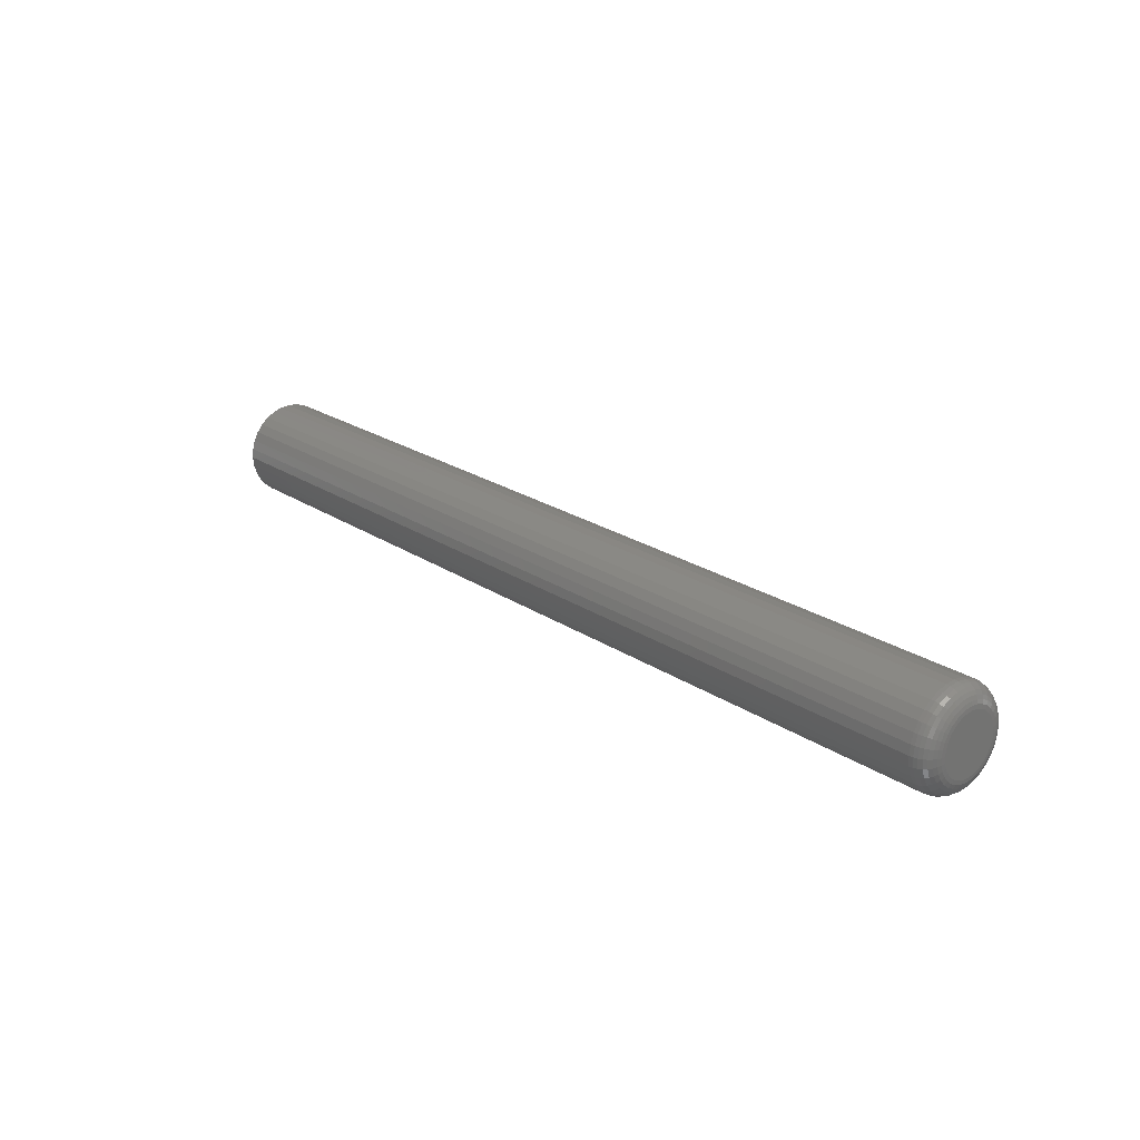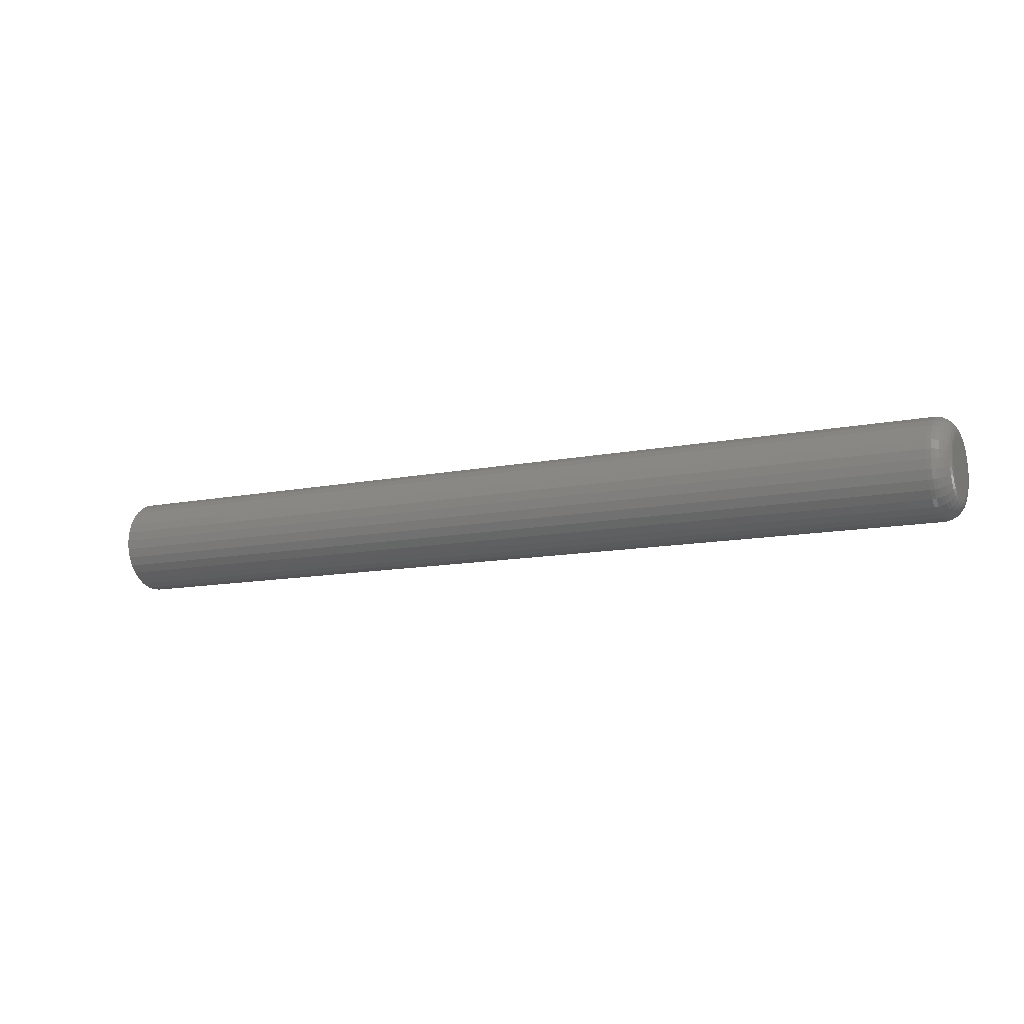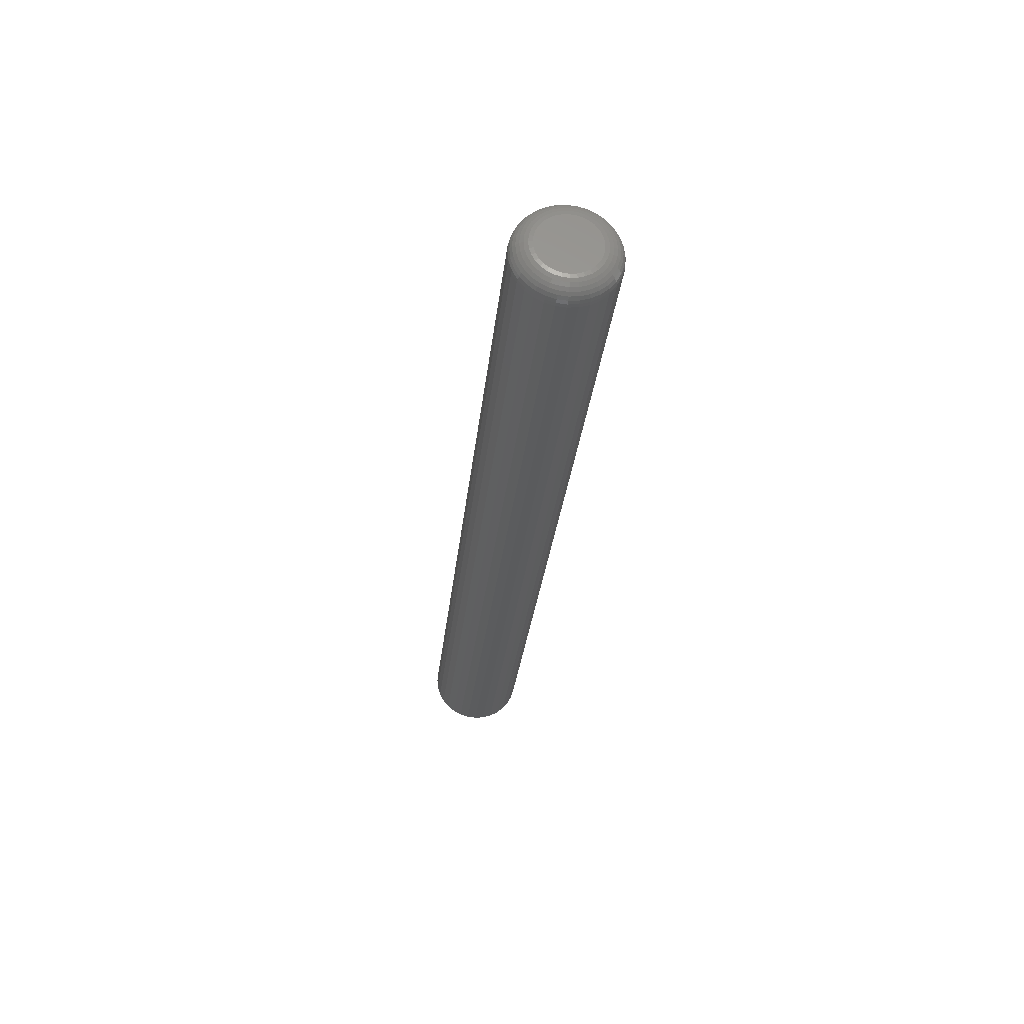
<metadata>
{"format":"stl","ext":"stl","renderer":"f3d","projection":"perspective","resolution":1024,"background":"white","views":[{"elev":22.7,"azim":48.6,"up":"+Y"},{"elev":-11.2,"azim":27.2,"up":"+Y"},{"elev":-27.9,"azim":84.3,"up":"+Y"}]}
</metadata>
<code>
# stl→obj: 320 verts, 636 faces
v 0.75 -0.3199 0.2113
v 0.75 -0.3246 0.2109
v 0.75 -0.329 0.2095
v 0.75 -0.3152 0.2109
v 0.75 -0.3108 0.2095
v 0.75 -0.3332 0.2073
v 0.75 -0.3067 0.2073
v 0.75 -0.3368 0.2044
v 0.75 -0.303 0.2044
v 0.75 -0.3397 0.2007
v 0.75 -0.3001 0.2007
v 0.75 -0.3419 0.1966
v 0.75 -0.2979 0.1966
v 0.75 -0.3433 0.1922
v 0.75 -0.2965 0.1922
v 0.75 -0.2965 0.1828
v 0.75 -0.3419 0.1784
v 0.75 -0.2979 0.1784
v 0.75 -0.3397 0.1743
v 0.75 -0.3001 0.1743
v 0.75 -0.3368 0.1706
v 0.75 -0.303 0.1706
v 0.75 -0.3332 0.1677
v 0.75 -0.3067 0.1677
v 0.75 -0.329 0.1655
v 0.75 -0.3108 0.1655
v 0.75 -0.3246 0.1641
v 0.75 -0.3199 0.1637
v 0.75 -0.3152 0.1641
v 0.75 -0.2961 0.1875
v 0.75 -0.3438 0.1875
v 0.75 -0.3433 0.1828
v 0 -0.2804 0.1875
v 0.7344 -0.2804 0.1875
v 4.275e-19 -0.2812 0.1798
v 0.7344 -0.2812 0.1798
v 8.385e-19 -0.2834 0.1724
v 0.7344 -0.2834 0.1724
v 1.217e-18 -0.2871 0.1656
v 0.7344 -0.2871 0.1656
v 1.549e-18 -0.292 0.1596
v 0.7344 -0.292 0.1596
v 1.822e-18 -0.298 0.1547
v 0.7344 -0.298 0.1547
v 2.024e-18 -0.3048 0.151
v 0.7344 -0.3048 0.151
v 2.149e-18 -0.3122 0.1488
v 0.7344 -0.3122 0.1488
v 2.191e-18 -0.3199 0.148
v 0.7344 -0.3199 0.148
v 2.149e-18 -0.3276 0.1488
v 0.7344 -0.3276 0.1488
v 2.024e-18 -0.335 0.151
v 0.7344 -0.335 0.151
v 1.822e-18 -0.3418 0.1547
v 0.7344 -0.3418 0.1547
v 1.549e-18 -0.3478 0.1596
v 0.7344 -0.3478 0.1596
v 1.217e-18 -0.3527 0.1656
v 0.7344 -0.3527 0.1656
v 8.385e-19 -0.3564 0.1724
v 0.7344 -0.3564 0.1724
v 4.275e-19 -0.3586 0.1798
v 0.7344 -0.3586 0.1798
v -4.025e-34 -0.3594 0.1875
v 0.7344 -0.3594 0.1875
v -4.275e-19 -0.3586 0.1952
v 0.7344 -0.3586 0.1952
v -8.385e-19 -0.3564 0.2026
v 0.7344 -0.3564 0.2026
v -1.217e-18 -0.3527 0.2094
v 0.7344 -0.3527 0.2094
v -1.549e-18 -0.3478 0.2154
v 0.7344 -0.3478 0.2154
v -1.822e-18 -0.3418 0.2203
v 0.7344 -0.3418 0.2203
v -2.024e-18 -0.335 0.224
v 0.7344 -0.335 0.224
v -2.149e-18 -0.3276 0.2262
v 0.7344 -0.3276 0.2262
v -2.191e-18 -0.3199 0.227
v 0.7344 -0.3199 0.227
v -2.149e-18 -0.3122 0.2262
v 0.7344 -0.3122 0.2262
v -2.024e-18 -0.3048 0.224
v 0.7344 -0.3048 0.224
v -1.822e-18 -0.298 0.2203
v 0.7344 -0.298 0.2203
v -1.549e-18 -0.292 0.2154
v 0.7344 -0.292 0.2154
v -1.217e-18 -0.2871 0.2094
v 0.7344 -0.2871 0.2094
v -8.385e-19 -0.2834 0.2026
v 0.7344 -0.2834 0.2026
v -4.275e-19 -0.2812 0.1952
v 0.7344 -0.2812 0.1952
v 0.7497 -0.3468 0.1875
v 0.7497 -0.3463 0.1927
v 0.7488 -0.3497 0.1875
v 0.7488 -0.3492 0.1933
v 0.7474 -0.3524 0.1875
v 0.7474 -0.3518 0.1938
v 0.7454 -0.3548 0.1875
v 0.7454 -0.3541 0.1943
v 0.7431 -0.3567 0.1875
v 0.7431 -0.356 0.1947
v 0.7404 -0.3582 0.1875
v 0.7404 -0.3574 0.195
v 0.7374 -0.3591 0.1875
v 0.7374 -0.3583 0.1951
v 0.7497 -0.2935 0.1927
v 0.7497 -0.293 0.1875
v 0.7488 -0.2906 0.1933
v 0.7488 -0.2901 0.1875
v 0.7474 -0.288 0.1938
v 0.7474 -0.2874 0.1875
v 0.7454 -0.2857 0.1943
v 0.7454 -0.285 0.1875
v 0.7431 -0.2838 0.1947
v 0.7431 -0.2831 0.1875
v 0.7404 -0.2824 0.195
v 0.7404 -0.2816 0.1875
v 0.7374 -0.2815 0.1951
v 0.7374 -0.2807 0.1875
v 0.7497 -0.2951 0.1978
v 0.7488 -0.2923 0.1989
v 0.7474 -0.2898 0.1999
v 0.7454 -0.2877 0.2009
v 0.7431 -0.2859 0.2016
v 0.7404 -0.2845 0.2022
v 0.7374 -0.2837 0.2025
v 0.7497 -0.2975 0.2024
v 0.7488 -0.2951 0.2041
v 0.7474 -0.2929 0.2056
v 0.7454 -0.2909 0.2069
v 0.7431 -0.2893 0.208
v 0.7404 -0.2881 0.2088
v 0.7374 -0.2873 0.2093
v 0.7497 -0.3009 0.2065
v 0.7488 -0.2988 0.2086
v 0.7474 -0.2969 0.2105
v 0.7454 -0.2952 0.2122
v 0.7431 -0.2939 0.2136
v 0.7404 -0.2928 0.2146
v 0.7374 -0.2922 0.2152
v 0.7497 -0.305 0.2099
v 0.7488 -0.3033 0.2123
v 0.7474 -0.3018 0.2145
v 0.7454 -0.3005 0.2165
v 0.7431 -0.2994 0.2181
v 0.7404 -0.2986 0.2193
v 0.7374 -0.2981 0.2201
v 0.7497 -0.3096 0.2123
v 0.7488 -0.3085 0.2151
v 0.7474 -0.3075 0.2176
v 0.7454 -0.3065 0.2197
v 0.7431 -0.3058 0.2215
v 0.7404 -0.3053 0.2229
v 0.7374 -0.3049 0.2237
v 0.7497 -0.3147 0.2139
v 0.7488 -0.3141 0.2168
v 0.7474 -0.3136 0.2194
v 0.7454 -0.3131 0.2217
v 0.7431 -0.3127 0.2236
v 0.7404 -0.3124 0.225
v 0.7374 -0.3123 0.2259
v 0.7497 -0.3199 0.2144
v 0.7488 -0.3199 0.2173
v 0.7474 -0.3199 0.22
v 0.7454 -0.3199 0.2224
v 0.7431 -0.3199 0.2243
v 0.7404 -0.3199 0.2258
v 0.7374 -0.3199 0.2267
v 0.7497 -0.3251 0.2139
v 0.7488 -0.3257 0.2168
v 0.7474 -0.3262 0.2194
v 0.7454 -0.3267 0.2217
v 0.7431 -0.3271 0.2236
v 0.7404 -0.3274 0.225
v 0.7374 -0.3275 0.2259
v 0.7497 -0.3302 0.2123
v 0.7488 -0.3313 0.2151
v 0.7474 -0.3323 0.2176
v 0.7454 -0.3333 0.2197
v 0.7431 -0.334 0.2215
v 0.7404 -0.3346 0.2229
v 0.7374 -0.3349 0.2237
v 0.7497 -0.3348 0.2099
v 0.7488 -0.3365 0.2123
v 0.7474 -0.338 0.2145
v 0.7454 -0.3393 0.2165
v 0.7431 -0.3404 0.2181
v 0.7404 -0.3412 0.2193
v 0.7374 -0.3417 0.2201
v 0.7497 -0.3389 0.2065
v 0.7488 -0.341 0.2086
v 0.7474 -0.3429 0.2105
v 0.7454 -0.3446 0.2122
v 0.7431 -0.346 0.2136
v 0.7404 -0.347 0.2146
v 0.7374 -0.3476 0.2152
v 0.7497 -0.3423 0.2024
v 0.7488 -0.3447 0.2041
v 0.7474 -0.3469 0.2056
v 0.7454 -0.3489 0.2069
v 0.7431 -0.3505 0.208
v 0.7404 -0.3517 0.2088
v 0.7374 -0.3525 0.2093
v 0.7497 -0.3448 0.1978
v 0.7488 -0.3475 0.1989
v 0.7474 -0.35 0.1999
v 0.7454 -0.3521 0.2009
v 0.7431 -0.3539 0.2016
v 0.7404 -0.3553 0.2022
v 0.7374 -0.3561 0.2025
v 0.7497 -0.2935 0.1823
v 0.7488 -0.2906 0.1817
v 0.7474 -0.288 0.1812
v 0.7454 -0.2857 0.1807
v 0.7431 -0.2838 0.1803
v 0.7404 -0.2824 0.18
v 0.7374 -0.2815 0.1799
v 0.7497 -0.3463 0.1823
v 0.7488 -0.3492 0.1817
v 0.7474 -0.3518 0.1812
v 0.7454 -0.3541 0.1807
v 0.7431 -0.356 0.1803
v 0.7404 -0.3574 0.18
v 0.7374 -0.3583 0.1799
v 0.7497 -0.3448 0.1772
v 0.7488 -0.3475 0.1761
v 0.7474 -0.35 0.1751
v 0.7454 -0.3521 0.1741
v 0.7431 -0.3539 0.1734
v 0.7404 -0.3553 0.1728
v 0.7374 -0.3561 0.1725
v 0.7497 -0.3423 0.1726
v 0.7488 -0.3447 0.1709
v 0.7474 -0.3469 0.1694
v 0.7454 -0.3489 0.1681
v 0.7431 -0.3505 0.167
v 0.7404 -0.3517 0.1662
v 0.7374 -0.3525 0.1657
v 0.7497 -0.3389 0.1685
v 0.7488 -0.341 0.1664
v 0.7474 -0.3429 0.1645
v 0.7454 -0.3446 0.1628
v 0.7431 -0.346 0.1614
v 0.7404 -0.347 0.1604
v 0.7374 -0.3476 0.1598
v 0.7497 -0.3348 0.1651
v 0.7488 -0.3365 0.1627
v 0.7474 -0.338 0.1605
v 0.7454 -0.3393 0.1585
v 0.7431 -0.3404 0.1569
v 0.7404 -0.3412 0.1557
v 0.7374 -0.3417 0.1549
v 0.7497 -0.3302 0.1627
v 0.7488 -0.3313 0.1599
v 0.7474 -0.3323 0.1574
v 0.7454 -0.3333 0.1553
v 0.7431 -0.334 0.1535
v 0.7404 -0.3346 0.1521
v 0.7374 -0.3349 0.1513
v 0.7497 -0.3251 0.1611
v 0.7488 -0.3257 0.1582
v 0.7474 -0.3262 0.1556
v 0.7454 -0.3267 0.1533
v 0.7431 -0.3271 0.1514
v 0.7404 -0.3274 0.15
v 0.7374 -0.3275 0.1491
v 0.7497 -0.3199 0.1606
v 0.7488 -0.3199 0.1577
v 0.7474 -0.3199 0.155
v 0.7454 -0.3199 0.1526
v 0.7431 -0.3199 0.1507
v 0.7404 -0.3199 0.1492
v 0.7374 -0.3199 0.1483
v 0.7497 -0.3147 0.1611
v 0.7488 -0.3141 0.1582
v 0.7474 -0.3136 0.1556
v 0.7454 -0.3131 0.1533
v 0.7431 -0.3127 0.1514
v 0.7404 -0.3124 0.15
v 0.7374 -0.3123 0.1491
v 0.7497 -0.3096 0.1627
v 0.7488 -0.3085 0.1599
v 0.7474 -0.3075 0.1574
v 0.7454 -0.3065 0.1553
v 0.7431 -0.3058 0.1535
v 0.7404 -0.3053 0.1521
v 0.7374 -0.3049 0.1513
v 0.7497 -0.305 0.1651
v 0.7488 -0.3033 0.1627
v 0.7474 -0.3018 0.1605
v 0.7454 -0.3005 0.1585
v 0.7431 -0.2994 0.1569
v 0.7404 -0.2986 0.1557
v 0.7374 -0.2981 0.1549
v 0.7497 -0.3009 0.1685
v 0.7488 -0.2988 0.1664
v 0.7474 -0.2969 0.1645
v 0.7454 -0.2952 0.1628
v 0.7431 -0.2939 0.1614
v 0.7404 -0.2928 0.1604
v 0.7374 -0.2922 0.1598
v 0.7497 -0.2975 0.1726
v 0.7488 -0.2951 0.1709
v 0.7474 -0.2929 0.1694
v 0.7454 -0.2909 0.1681
v 0.7431 -0.2893 0.167
v 0.7404 -0.2881 0.1662
v 0.7374 -0.2873 0.1657
v 0.7497 -0.2951 0.1772
v 0.7488 -0.2923 0.1761
v 0.7474 -0.2898 0.1751
v 0.7454 -0.2877 0.1741
v 0.7431 -0.2859 0.1734
v 0.7404 -0.2845 0.1728
v 0.7374 -0.2837 0.1725
f 1 2 3
f 4 1 3
f 4 3 5
f 5 3 6
f 5 6 7
f 7 6 8
f 7 8 9
f 9 8 10
f 9 10 11
f 11 10 12
f 11 12 13
f 13 12 14
f 13 14 15
f 16 17 18
f 18 17 19
f 18 19 20
f 20 19 21
f 20 21 22
f 22 21 23
f 22 23 24
f 24 23 25
f 24 25 26
f 26 25 27
f 26 27 28
f 26 28 29
f 15 14 30
f 30 14 31
f 30 31 16
f 16 31 32
f 16 32 17
f 33 34 35
f 35 34 36
f 35 36 37
f 37 36 38
f 37 38 39
f 39 38 40
f 39 40 41
f 41 40 42
f 41 42 43
f 43 42 44
f 43 44 45
f 45 44 46
f 45 46 47
f 47 46 48
f 47 48 49
f 49 48 50
f 49 50 51
f 51 50 52
f 51 52 53
f 53 52 54
f 53 54 55
f 55 54 56
f 55 56 57
f 57 56 58
f 57 58 59
f 59 58 60
f 59 60 61
f 61 60 62
f 61 62 63
f 63 62 64
f 63 64 65
f 65 64 66
f 65 66 67
f 67 66 68
f 67 68 69
f 69 68 70
f 69 70 71
f 71 70 72
f 71 72 73
f 73 72 74
f 73 74 75
f 75 74 76
f 75 76 77
f 77 76 78
f 77 78 79
f 79 78 80
f 79 80 81
f 81 80 82
f 81 82 83
f 83 82 84
f 83 84 85
f 85 84 86
f 85 86 87
f 87 86 88
f 87 88 89
f 89 88 90
f 89 90 91
f 91 90 92
f 91 92 93
f 93 92 94
f 93 94 95
f 95 94 96
f 95 96 33
f 33 96 34
f 31 14 97
f 97 14 98
f 97 98 99
f 99 98 100
f 99 100 101
f 101 100 102
f 101 102 103
f 103 102 104
f 103 104 105
f 105 104 106
f 105 106 107
f 107 106 108
f 107 108 109
f 109 108 110
f 109 110 66
f 66 110 68
f 15 30 111
f 111 30 112
f 111 112 113
f 113 112 114
f 113 114 115
f 115 114 116
f 115 116 117
f 117 116 118
f 117 118 119
f 119 118 120
f 119 120 121
f 121 120 122
f 121 122 123
f 123 122 124
f 123 124 96
f 96 124 34
f 13 15 125
f 125 15 111
f 125 111 126
f 126 111 113
f 126 113 127
f 127 113 115
f 127 115 128
f 128 115 117
f 128 117 129
f 129 117 119
f 129 119 130
f 130 119 121
f 130 121 131
f 131 121 123
f 131 123 94
f 94 123 96
f 11 13 132
f 132 13 125
f 132 125 133
f 133 125 126
f 133 126 134
f 134 126 127
f 134 127 135
f 135 127 128
f 135 128 136
f 136 128 129
f 136 129 137
f 137 129 130
f 137 130 138
f 138 130 131
f 138 131 92
f 92 131 94
f 9 11 139
f 139 11 132
f 139 132 140
f 140 132 133
f 140 133 141
f 141 133 134
f 141 134 142
f 142 134 135
f 142 135 143
f 143 135 136
f 143 136 144
f 144 136 137
f 144 137 145
f 145 137 138
f 145 138 90
f 90 138 92
f 7 9 146
f 146 9 139
f 146 139 147
f 147 139 140
f 147 140 148
f 148 140 141
f 148 141 149
f 149 141 142
f 149 142 150
f 150 142 143
f 150 143 151
f 151 143 144
f 151 144 152
f 152 144 145
f 152 145 88
f 88 145 90
f 5 7 153
f 153 7 146
f 153 146 154
f 154 146 147
f 154 147 155
f 155 147 148
f 155 148 156
f 156 148 149
f 156 149 157
f 157 149 150
f 157 150 158
f 158 150 151
f 158 151 159
f 159 151 152
f 159 152 86
f 86 152 88
f 4 5 160
f 160 5 153
f 160 153 161
f 161 153 154
f 161 154 162
f 162 154 155
f 162 155 163
f 163 155 156
f 163 156 164
f 164 156 157
f 164 157 165
f 165 157 158
f 165 158 166
f 166 158 159
f 166 159 84
f 84 159 86
f 1 4 167
f 167 4 160
f 167 160 168
f 168 160 161
f 168 161 169
f 169 161 162
f 169 162 170
f 170 162 163
f 170 163 171
f 171 163 164
f 171 164 172
f 172 164 165
f 172 165 173
f 173 165 166
f 173 166 82
f 82 166 84
f 2 1 174
f 174 1 167
f 174 167 175
f 175 167 168
f 175 168 176
f 176 168 169
f 176 169 177
f 177 169 170
f 177 170 178
f 178 170 171
f 178 171 179
f 179 171 172
f 179 172 180
f 180 172 173
f 180 173 80
f 80 173 82
f 3 2 181
f 181 2 174
f 181 174 182
f 182 174 175
f 182 175 183
f 183 175 176
f 183 176 184
f 184 176 177
f 184 177 185
f 185 177 178
f 185 178 186
f 186 178 179
f 186 179 187
f 187 179 180
f 187 180 78
f 78 180 80
f 6 3 188
f 188 3 181
f 188 181 189
f 189 181 182
f 189 182 190
f 190 182 183
f 190 183 191
f 191 183 184
f 191 184 192
f 192 184 185
f 192 185 193
f 193 185 186
f 193 186 194
f 194 186 187
f 194 187 76
f 76 187 78
f 8 6 195
f 195 6 188
f 195 188 196
f 196 188 189
f 196 189 197
f 197 189 190
f 197 190 198
f 198 190 191
f 198 191 199
f 199 191 192
f 199 192 200
f 200 192 193
f 200 193 201
f 201 193 194
f 201 194 74
f 74 194 76
f 10 8 202
f 202 8 195
f 202 195 203
f 203 195 196
f 203 196 204
f 204 196 197
f 204 197 205
f 205 197 198
f 205 198 206
f 206 198 199
f 206 199 207
f 207 199 200
f 207 200 208
f 208 200 201
f 208 201 72
f 72 201 74
f 12 10 209
f 209 10 202
f 209 202 210
f 210 202 203
f 210 203 211
f 211 203 204
f 211 204 212
f 212 204 205
f 212 205 213
f 213 205 206
f 213 206 214
f 214 206 207
f 214 207 215
f 215 207 208
f 215 208 70
f 70 208 72
f 14 12 98
f 98 12 209
f 98 209 100
f 100 209 210
f 100 210 102
f 102 210 211
f 102 211 104
f 104 211 212
f 104 212 106
f 106 212 213
f 106 213 108
f 108 213 214
f 108 214 110
f 110 214 215
f 110 215 68
f 68 215 70
f 30 16 112
f 112 16 216
f 112 216 114
f 114 216 217
f 114 217 116
f 116 217 218
f 116 218 118
f 118 218 219
f 118 219 120
f 120 219 220
f 120 220 122
f 122 220 221
f 122 221 124
f 124 221 222
f 124 222 34
f 34 222 36
f 32 31 223
f 223 31 97
f 223 97 224
f 224 97 99
f 224 99 225
f 225 99 101
f 225 101 226
f 226 101 103
f 226 103 227
f 227 103 105
f 227 105 228
f 228 105 107
f 228 107 229
f 229 107 109
f 229 109 64
f 64 109 66
f 17 32 230
f 230 32 223
f 230 223 231
f 231 223 224
f 231 224 232
f 232 224 225
f 232 225 233
f 233 225 226
f 233 226 234
f 234 226 227
f 234 227 235
f 235 227 228
f 235 228 236
f 236 228 229
f 236 229 62
f 62 229 64
f 19 17 237
f 237 17 230
f 237 230 238
f 238 230 231
f 238 231 239
f 239 231 232
f 239 232 240
f 240 232 233
f 240 233 241
f 241 233 234
f 241 234 242
f 242 234 235
f 242 235 243
f 243 235 236
f 243 236 60
f 60 236 62
f 21 19 244
f 244 19 237
f 244 237 245
f 245 237 238
f 245 238 246
f 246 238 239
f 246 239 247
f 247 239 240
f 247 240 248
f 248 240 241
f 248 241 249
f 249 241 242
f 249 242 250
f 250 242 243
f 250 243 58
f 58 243 60
f 23 21 251
f 251 21 244
f 251 244 252
f 252 244 245
f 252 245 253
f 253 245 246
f 253 246 254
f 254 246 247
f 254 247 255
f 255 247 248
f 255 248 256
f 256 248 249
f 256 249 257
f 257 249 250
f 257 250 56
f 56 250 58
f 25 23 258
f 258 23 251
f 258 251 259
f 259 251 252
f 259 252 260
f 260 252 253
f 260 253 261
f 261 253 254
f 261 254 262
f 262 254 255
f 262 255 263
f 263 255 256
f 263 256 264
f 264 256 257
f 264 257 54
f 54 257 56
f 27 25 265
f 265 25 258
f 265 258 266
f 266 258 259
f 266 259 267
f 267 259 260
f 267 260 268
f 268 260 261
f 268 261 269
f 269 261 262
f 269 262 270
f 270 262 263
f 270 263 271
f 271 263 264
f 271 264 52
f 52 264 54
f 28 27 272
f 272 27 265
f 272 265 273
f 273 265 266
f 273 266 274
f 274 266 267
f 274 267 275
f 275 267 268
f 275 268 276
f 276 268 269
f 276 269 277
f 277 269 270
f 277 270 278
f 278 270 271
f 278 271 50
f 50 271 52
f 29 28 279
f 279 28 272
f 279 272 280
f 280 272 273
f 280 273 281
f 281 273 274
f 281 274 282
f 282 274 275
f 282 275 283
f 283 275 276
f 283 276 284
f 284 276 277
f 284 277 285
f 285 277 278
f 285 278 48
f 48 278 50
f 26 29 286
f 286 29 279
f 286 279 287
f 287 279 280
f 287 280 288
f 288 280 281
f 288 281 289
f 289 281 282
f 289 282 290
f 290 282 283
f 290 283 291
f 291 283 284
f 291 284 292
f 292 284 285
f 292 285 46
f 46 285 48
f 24 26 293
f 293 26 286
f 293 286 294
f 294 286 287
f 294 287 295
f 295 287 288
f 295 288 296
f 296 288 289
f 296 289 297
f 297 289 290
f 297 290 298
f 298 290 291
f 298 291 299
f 299 291 292
f 299 292 44
f 44 292 46
f 22 24 300
f 300 24 293
f 300 293 301
f 301 293 294
f 301 294 302
f 302 294 295
f 302 295 303
f 303 295 296
f 303 296 304
f 304 296 297
f 304 297 305
f 305 297 298
f 305 298 306
f 306 298 299
f 306 299 42
f 42 299 44
f 20 22 307
f 307 22 300
f 307 300 308
f 308 300 301
f 308 301 309
f 309 301 302
f 309 302 310
f 310 302 303
f 310 303 311
f 311 303 304
f 311 304 312
f 312 304 305
f 312 305 313
f 313 305 306
f 313 306 40
f 40 306 42
f 18 20 314
f 314 20 307
f 314 307 315
f 315 307 308
f 315 308 316
f 316 308 309
f 316 309 317
f 317 309 310
f 317 310 318
f 318 310 311
f 318 311 319
f 319 311 312
f 319 312 320
f 320 312 313
f 320 313 38
f 38 313 40
f 16 18 216
f 216 18 314
f 216 314 217
f 217 314 315
f 217 315 218
f 218 315 316
f 218 316 219
f 219 316 317
f 219 317 220
f 220 317 318
f 220 318 221
f 221 318 319
f 221 319 222
f 222 319 320
f 222 320 36
f 36 320 38
f 77 79 81
f 77 81 83
f 85 77 83
f 75 77 85
f 87 75 85
f 73 75 87
f 89 73 87
f 71 73 89
f 91 71 89
f 69 71 91
f 93 69 91
f 67 69 93
f 95 67 93
f 37 61 35
f 59 61 37
f 39 59 37
f 57 59 39
f 41 57 39
f 55 57 41
f 43 55 41
f 53 55 43
f 45 53 43
f 51 53 45
f 49 51 45
f 47 49 45
f 61 63 35
f 35 63 65
f 35 65 33
f 33 65 67
f 33 67 95

</code>
